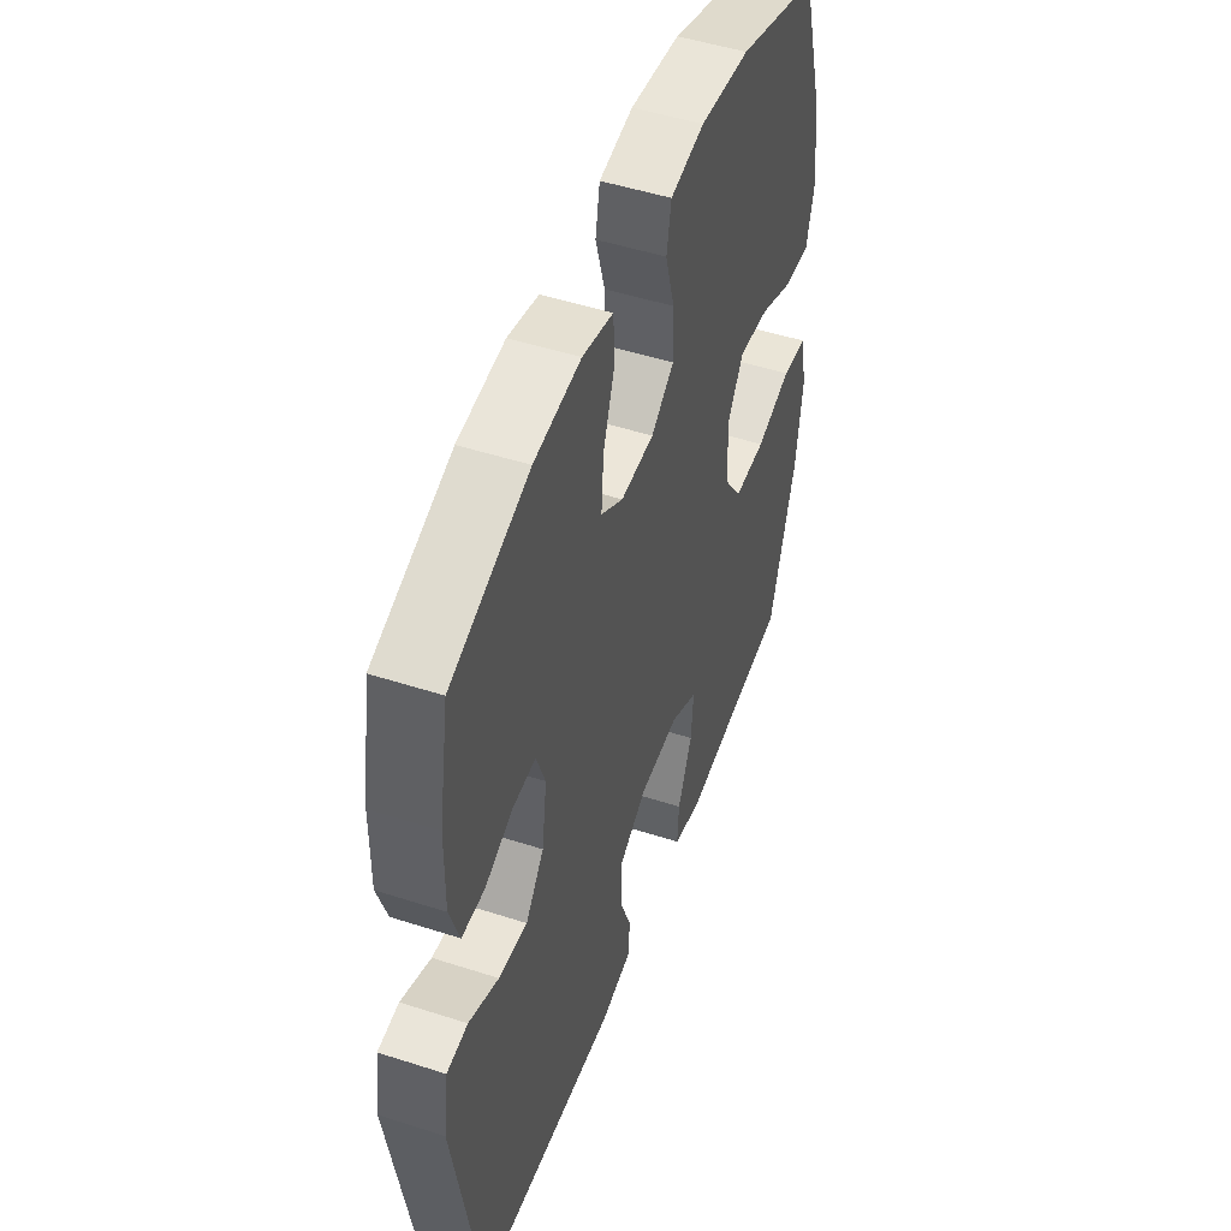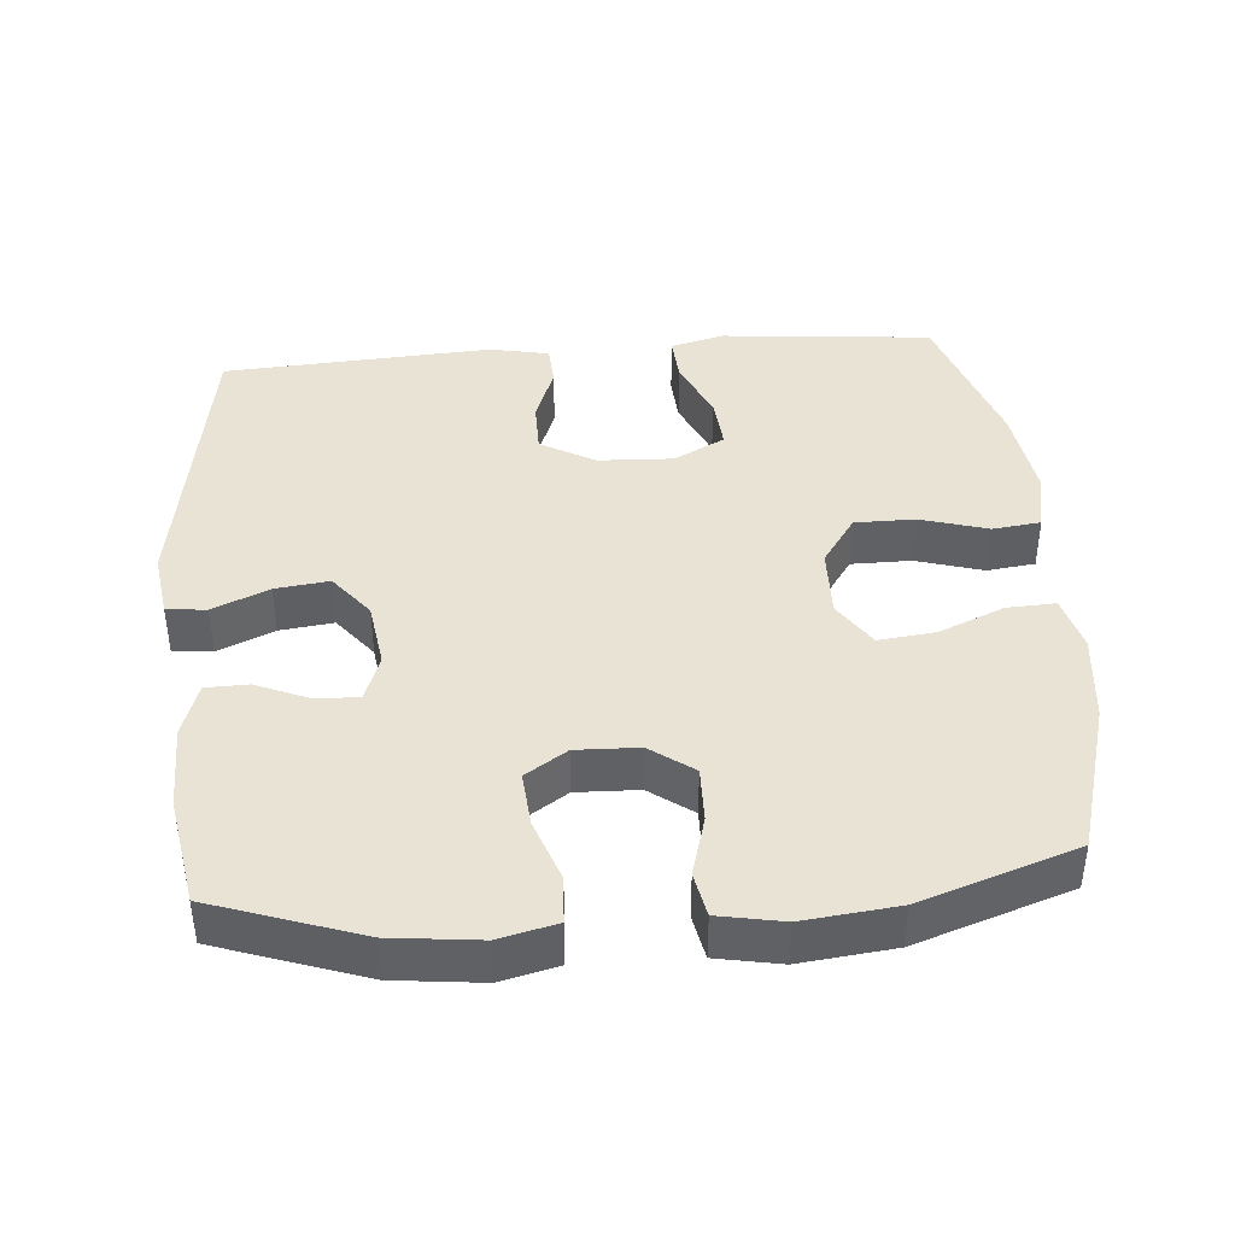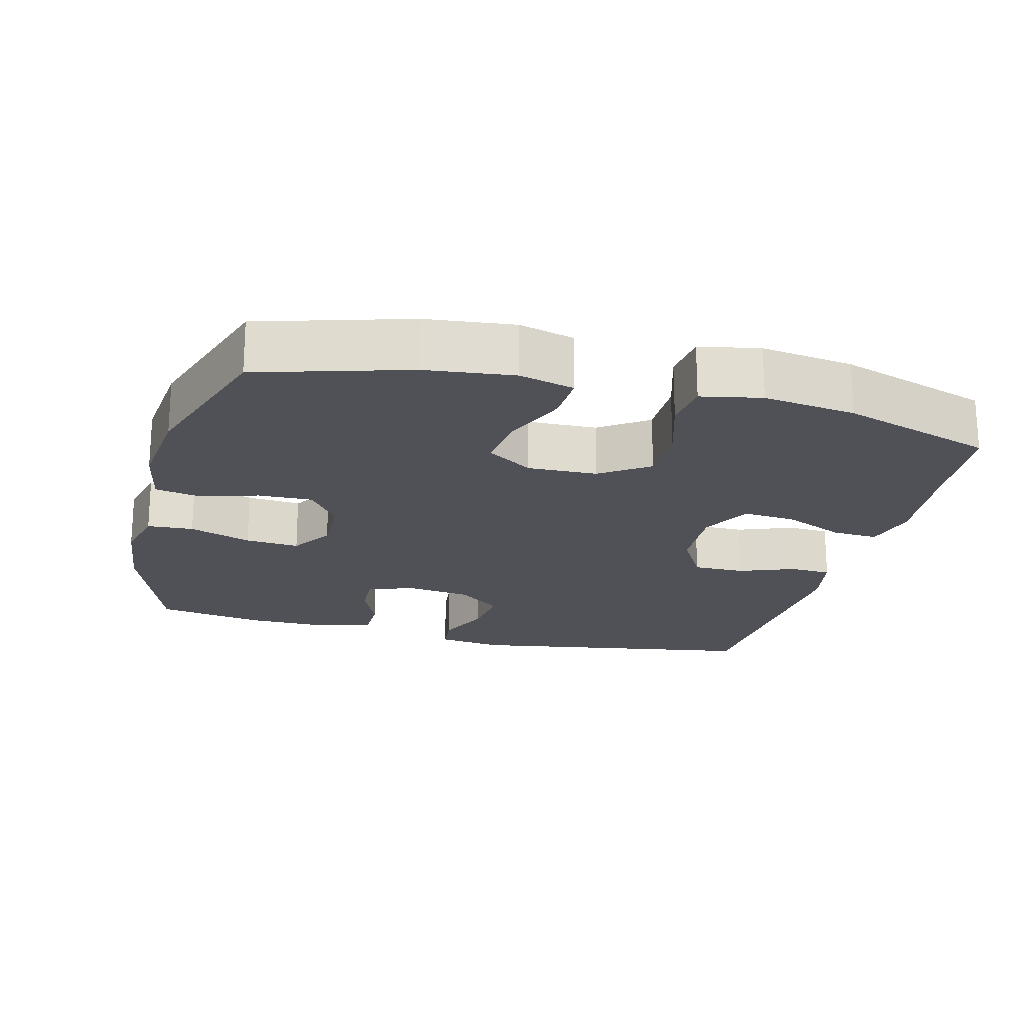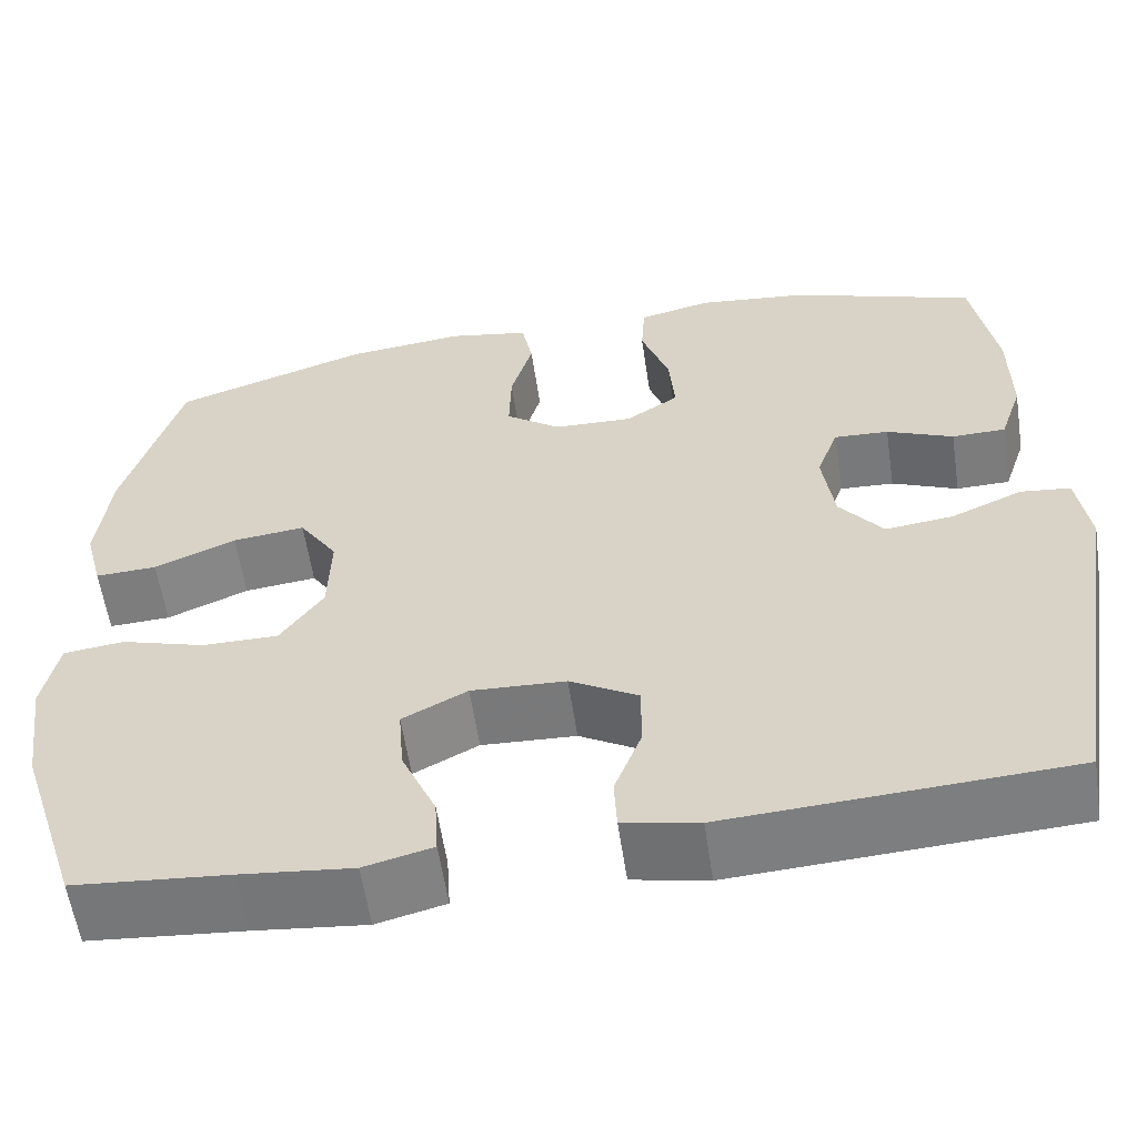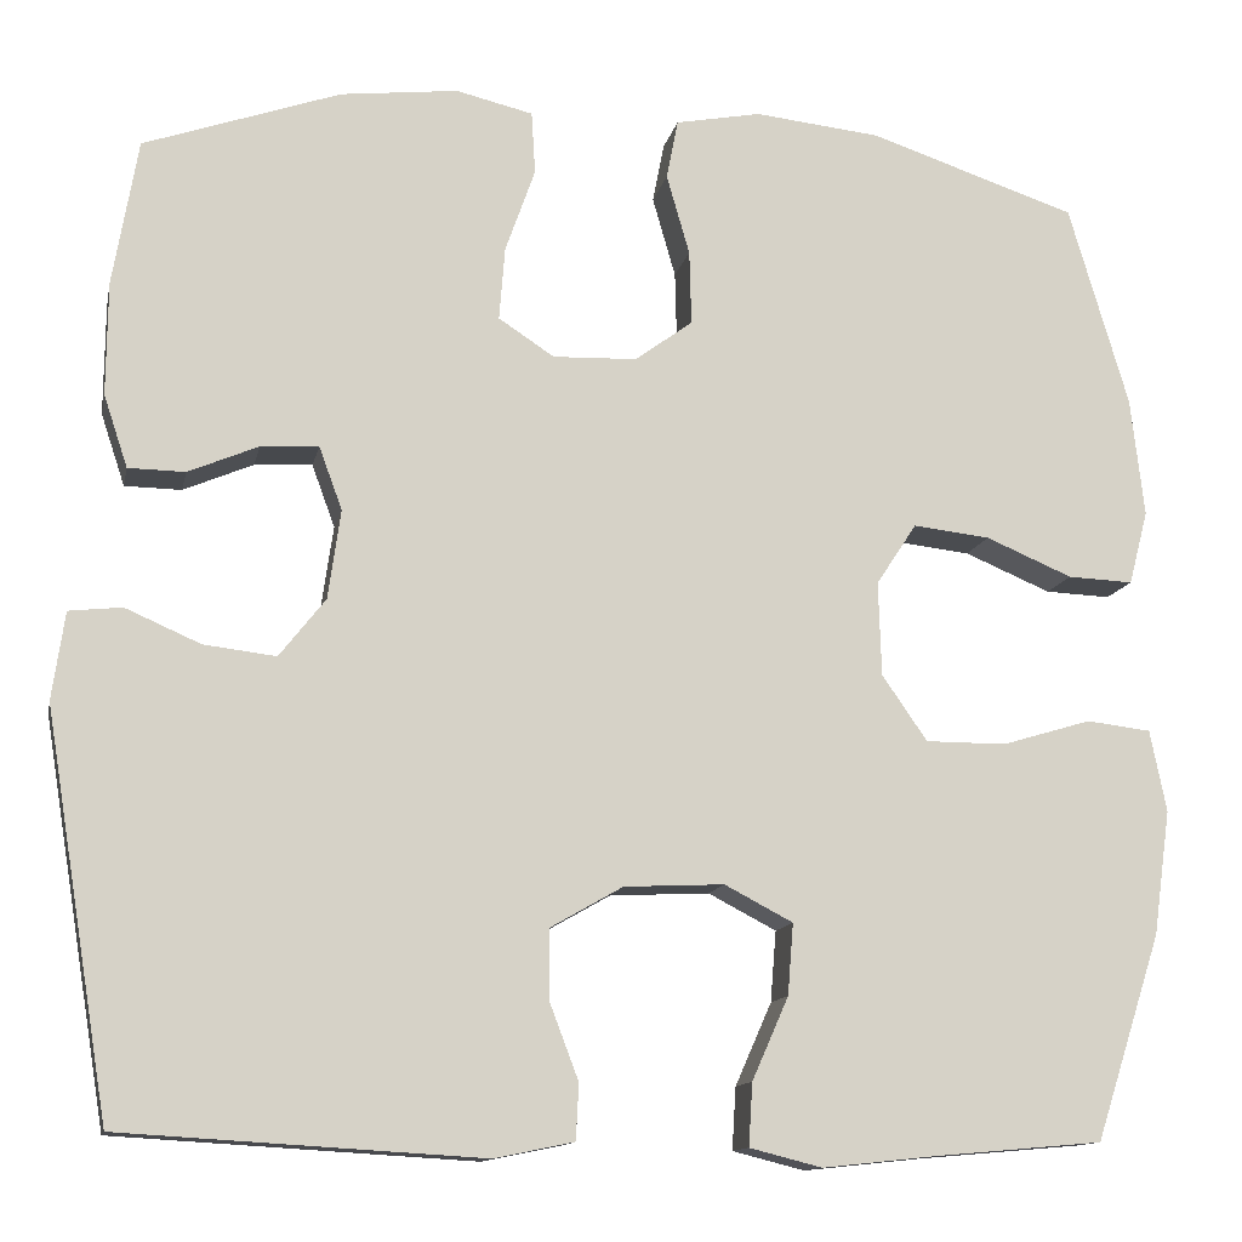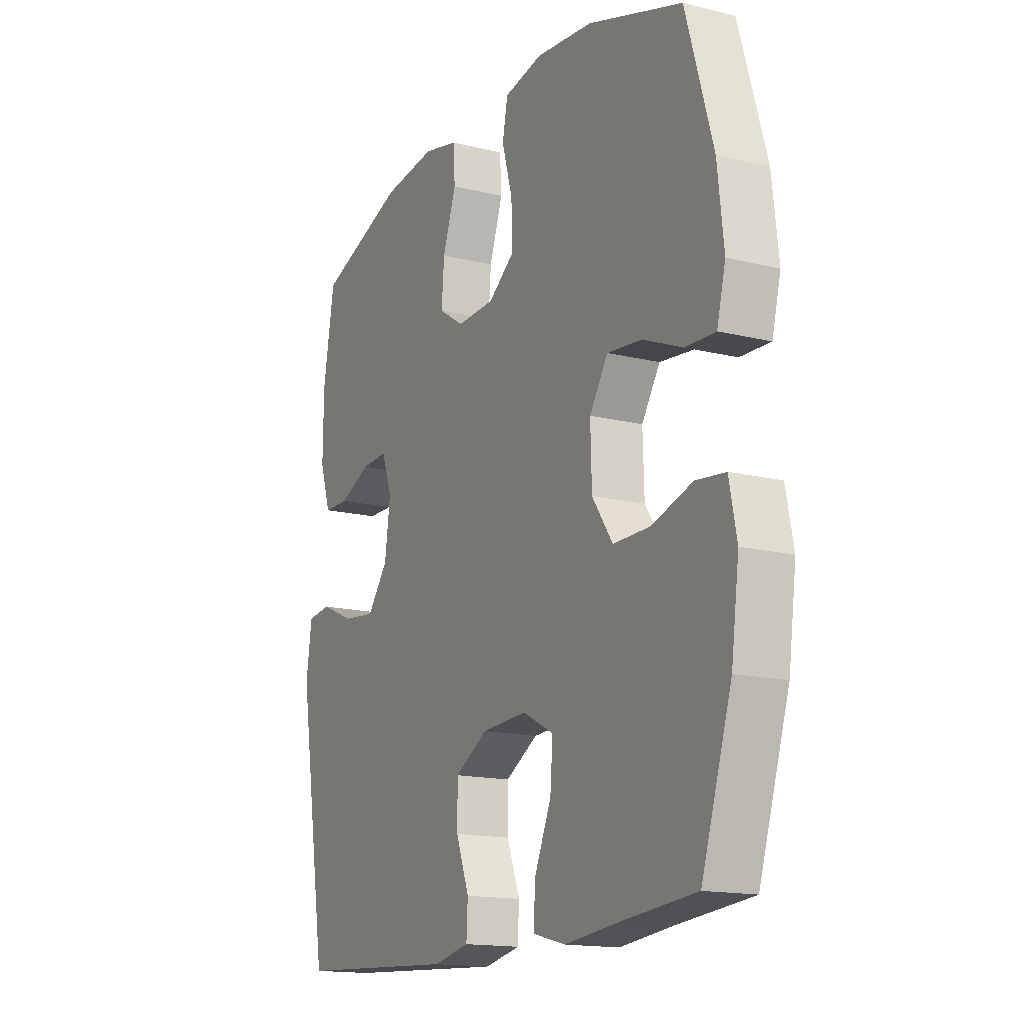
<metadata>
{"format":"obj","ext":"obj","renderer":"f3d","projection":"perspective","resolution":1024,"background":"white","views":[{"elev":49.3,"azim":-70.3,"up":"+Z"},{"elev":41.1,"azim":-4.8,"up":"+Y"},{"elev":-20.4,"azim":75.6,"up":"+Y"},{"elev":-58.5,"azim":-171.5,"up":"+Z"},{"elev":-12.7,"azim":-11.6,"up":"+Z"},{"elev":-15.7,"azim":62.8,"up":"+Z"}]}
</metadata>
<code>
v -0.5 0.07 -0.5
v -0.568 0.07 -0.085
v -0.555 0.07 0.006
v -0.5 0.07 0.012
v -0.422 0.07 -0.022
v -0.347 0.07 -0.031
v -0.299 0.07 0.03
v -0.286 0.07 0.123
v -0.31 0.07 0.188
v -0.37 0.07 0.185
v -0.443 0.07 0.154
v -0.502 0.07 0.155
v -0.527 0.07 0.23
v -0.526 0.07 0.348
v -0.5 0.07 0.5
v -0.296 0.07 0.571
v -0.174 0.07 0.585
v -0.094 0.07 0.566
v -0.09 0.07 0.501
v -0.121 0.07 0.413
v -0.127 0.07 0.337
v -0.069 0.07 0.299
v 0.018 0.07 0.302
v 0.078 0.07 0.346
v 0.076 0.07 0.423
v 0.052 0.07 0.507
v 0.064 0.07 0.569
v 0.153 0.07 0.586
v 0.284 0.07 0.572
v 0.5 0.07 0.5
v 0.562 0.07 0.289
v 0.576 0.07 0.165
v 0.556 0.07 0.088
v 0.488 0.07 0.091
v 0.398 0.07 0.129
v 0.318 0.07 0.138
v 0.276 0.07 0.074
v 0.279 0.07 -0.024
v 0.326 0.07 -0.092
v 0.41 0.07 -0.092
v 0.503 0.07 -0.064
v 0.57 0.07 -0.072
v 0.587 0.07 -0.157
v 0.569 0.07 -0.287
v 0.5 0.07 -0.5
v 0.329 0.07 -0.515
v 0.207 0.07 -0.528
v 0.132 0.07 -0.509
v 0.136 0.07 -0.444
v 0.174 0.07 -0.358
v 0.18 0.07 -0.284
v 0.109 0.07 -0.247
v 0.005 0.07 -0.252
v -0.07 0.07 -0.295
v -0.07 0.07 -0.368
v -0.04 0.07 -0.447
v -0.043 0.07 -0.505
v -0.126 0.07 -0.522
v -0.5 0 -0.5
v -0.568 0 -0.085
v -0.555 0 0.006
v -0.5 0 0.012
v -0.422 0 -0.022
v -0.347 0 -0.031
v -0.299 0 0.03
v -0.286 0 0.123
v -0.31 0 0.188
v -0.37 0 0.185
v -0.443 0 0.154
v -0.502 0 0.155
v -0.527 0 0.23
v -0.526 0 0.348
v -0.5 0 0.5
v -0.296 0 0.571
v -0.174 0 0.585
v -0.094 0 0.566
v -0.09 0 0.501
v -0.121 0 0.413
v -0.127 0 0.337
v -0.069 0 0.299
v 0.018 0 0.302
v 0.078 0 0.346
v 0.076 0 0.423
v 0.052 0 0.507
v 0.064 0 0.569
v 0.153 0 0.586
v 0.284 0 0.572
v 0.5 0 0.5
v 0.562 0 0.289
v 0.576 0 0.165
v 0.556 0 0.088
v 0.488 0 0.091
v 0.398 0 0.129
v 0.318 0 0.138
v 0.276 0 0.074
v 0.279 0 -0.024
v 0.326 0 -0.092
v 0.41 0 -0.092
v 0.503 0 -0.064
v 0.57 0 -0.072
v 0.587 0 -0.157
v 0.569 0 -0.287
v 0.5 0 -0.5
v 0.329 0 -0.515
v 0.207 0 -0.528
v 0.132 0 -0.509
v 0.136 0 -0.444
v 0.174 0 -0.358
v 0.18 0 -0.284
v 0.109 0 -0.247
v 0.005 0 -0.252
v -0.07 0 -0.295
v -0.07 0 -0.368
v -0.04 0 -0.447
v -0.043 0 -0.505
v -0.126 0 -0.522
f 3 4 5
f 2 3 5
f 1 2 5
f 58 1 5
f 57 58 5
f 56 57 5
f 55 56 5
f 54 55 5 6
f 53 54 6 7
f 52 53 7 8
f 51 52 8 9
f 48 49 50
f 47 48 50
f 46 47 50
f 46 50 51
f 45 46 51
f 44 45 51
f 43 44 51
f 42 43 51
f 41 42 51
f 40 41 51
f 39 40 51
f 38 39 51 9
f 33 34 35
f 32 33 35
f 31 32 35
f 30 31 35
f 29 30 35
f 28 29 35
f 27 28 35
f 26 27 35
f 25 26 35
f 24 25 35 36
f 23 24 36 37
f 18 19 20
f 17 18 20
f 16 17 20
f 15 16 20
f 14 15 20
f 13 14 20
f 12 13 20
f 11 12 20
f 10 11 20
f 9 10 20 21
f 37 38 9
f 23 37 9
f 22 23 9
f 9 21 22
f 63 62 61
f 63 61 60
f 63 60 59
f 63 59 116
f 63 116 115
f 63 115 114
f 63 114 113
f 64 63 113 112
f 65 64 112 111
f 66 65 111 110
f 67 66 110 109
f 108 107 106
f 108 106 105
f 108 105 104
f 109 108 104
f 109 104 103
f 109 103 102
f 109 102 101
f 109 101 100
f 109 100 99
f 109 99 98
f 109 98 97
f 67 109 97 96
f 93 92 91
f 93 91 90
f 93 90 89
f 93 89 88
f 93 88 87
f 93 87 86
f 93 86 85
f 93 85 84
f 93 84 83
f 94 93 83 82
f 95 94 82 81
f 78 77 76
f 78 76 75
f 78 75 74
f 78 74 73
f 78 73 72
f 78 72 71
f 78 71 70
f 78 70 69
f 78 69 68
f 79 78 68 67
f 67 96 95
f 67 95 81
f 67 81 80
f 80 79 67
f 1 59 60 2
f 2 60 61 3
f 3 61 62 4
f 4 62 63 5
f 5 63 64 6
f 6 64 65 7
f 7 65 66 8
f 8 66 67 9
f 9 67 68 10
f 10 68 69 11
f 11 69 70 12
f 12 70 71 13
f 13 71 72 14
f 14 72 73 15
f 15 73 74 16
f 16 74 75 17
f 17 75 76 18
f 18 76 77 19
f 19 77 78 20
f 20 78 79 21
f 21 79 80 22
f 22 80 81 23
f 23 81 82 24
f 24 82 83 25
f 25 83 84 26
f 26 84 85 27
f 27 85 86 28
f 28 86 87 29
f 29 87 88 30
f 30 88 89 31
f 31 89 90 32
f 32 90 91 33
f 33 91 92 34
f 34 92 93 35
f 35 93 94 36
f 36 94 95 37
f 37 95 96 38
f 38 96 97 39
f 39 97 98 40
f 40 98 99 41
f 41 99 100 42
f 42 100 101 43
f 43 101 102 44
f 44 102 103 45
f 45 103 104 46
f 46 104 105 47
f 47 105 106 48
f 48 106 107 49
f 49 107 108 50
f 50 108 109 51
f 51 109 110 52
f 52 110 111 53
f 53 111 112 54
f 54 112 113 55
f 55 113 114 56
f 56 114 115 57
f 57 115 116 58
f 58 116 59 1

</code>
